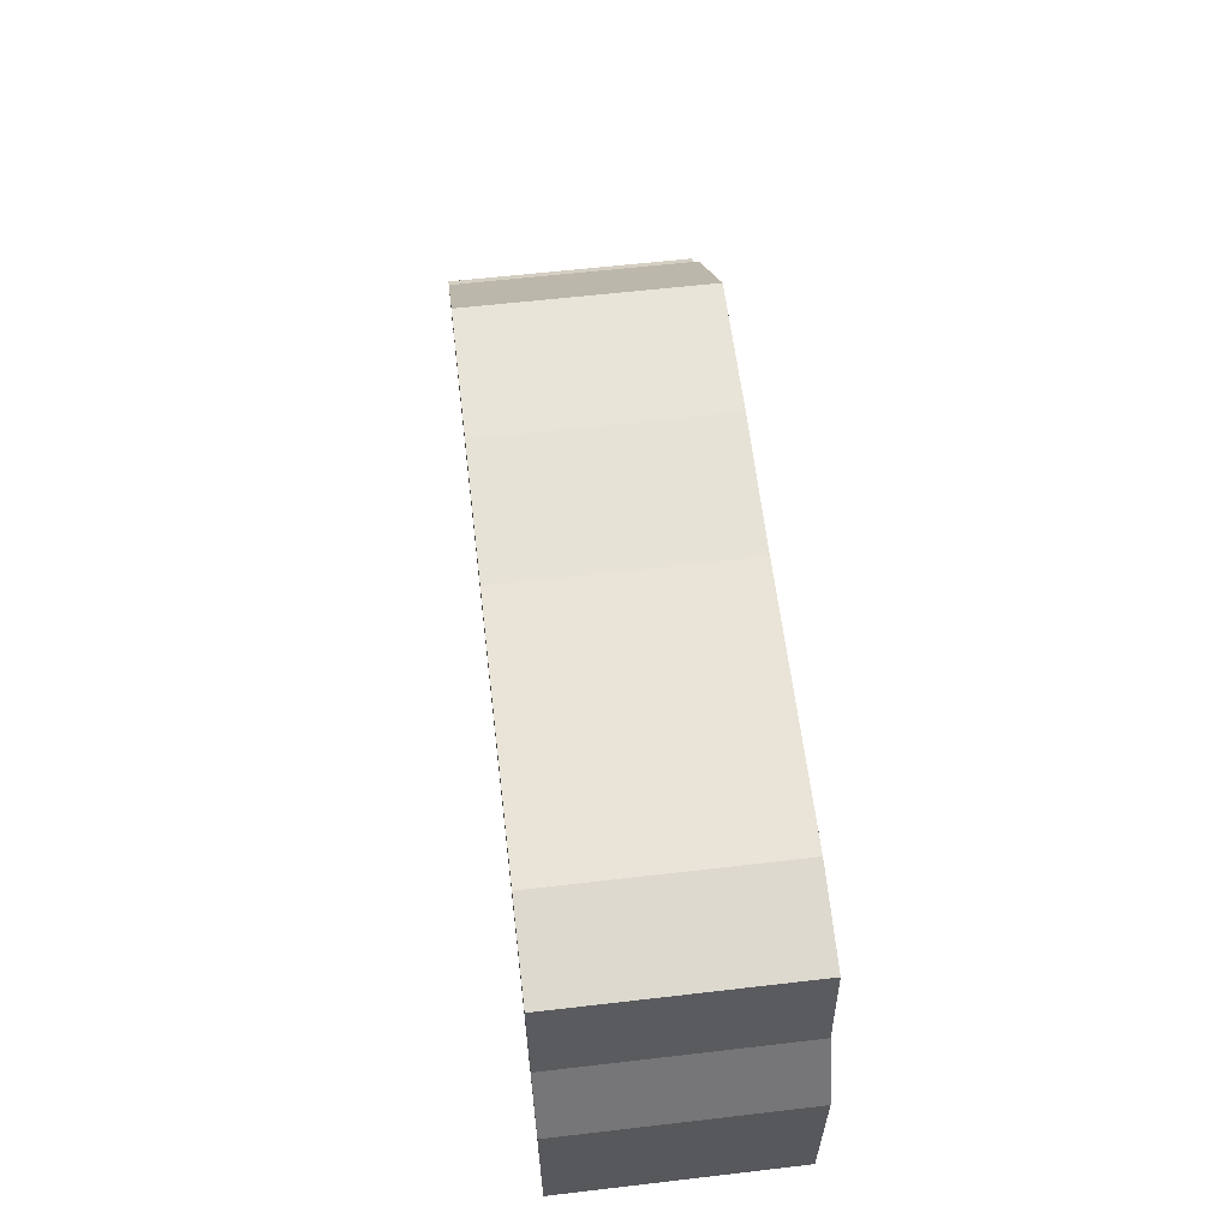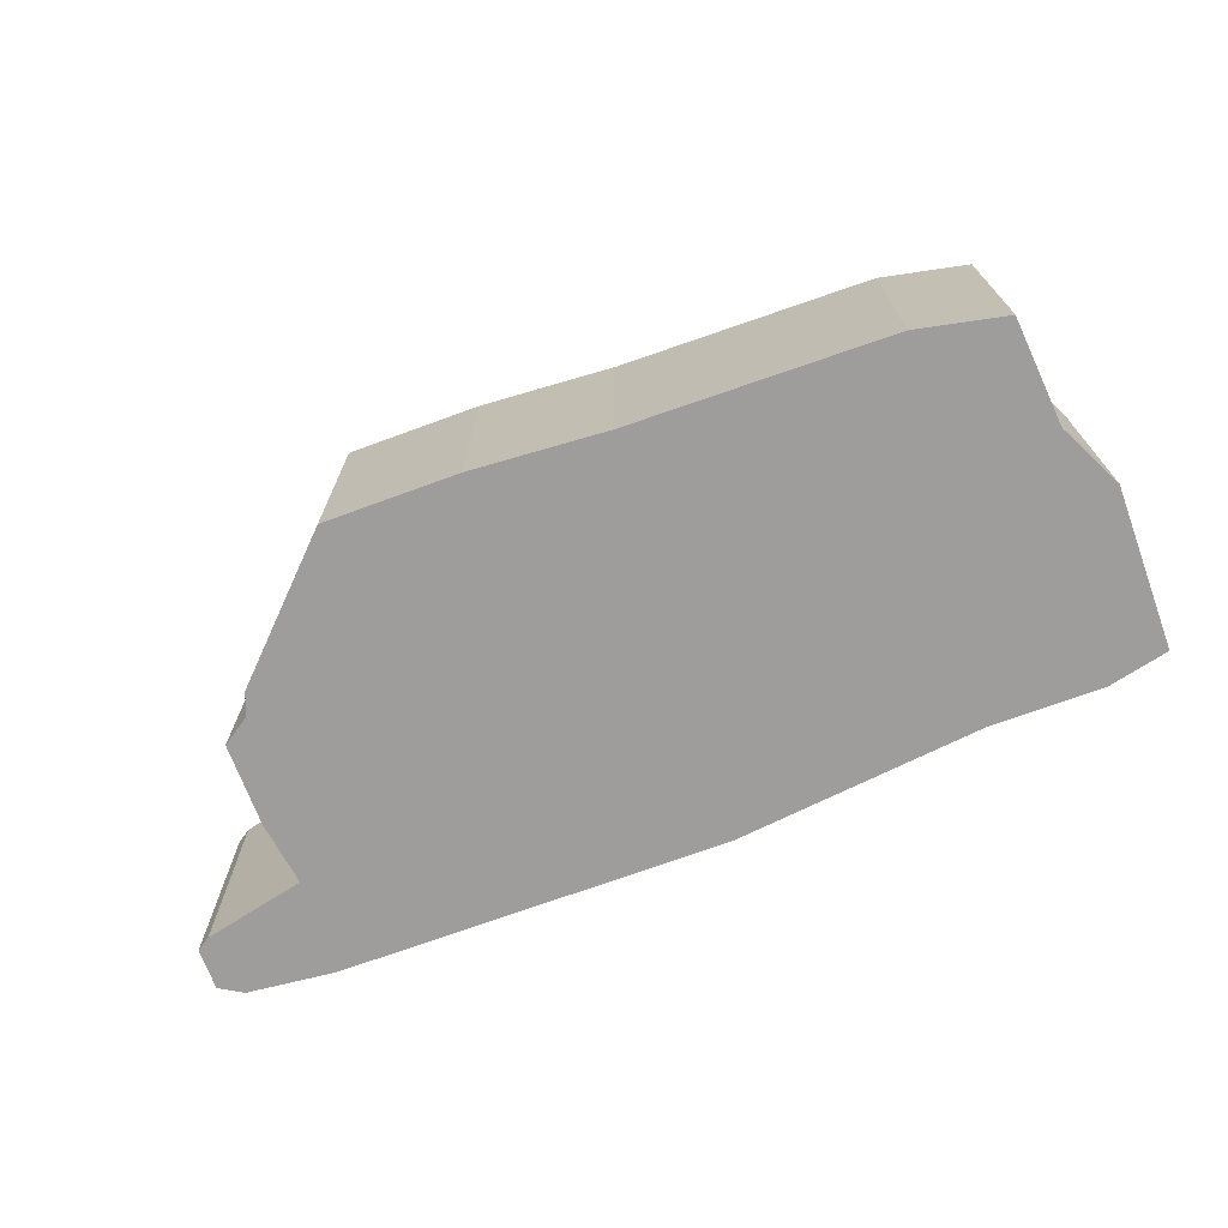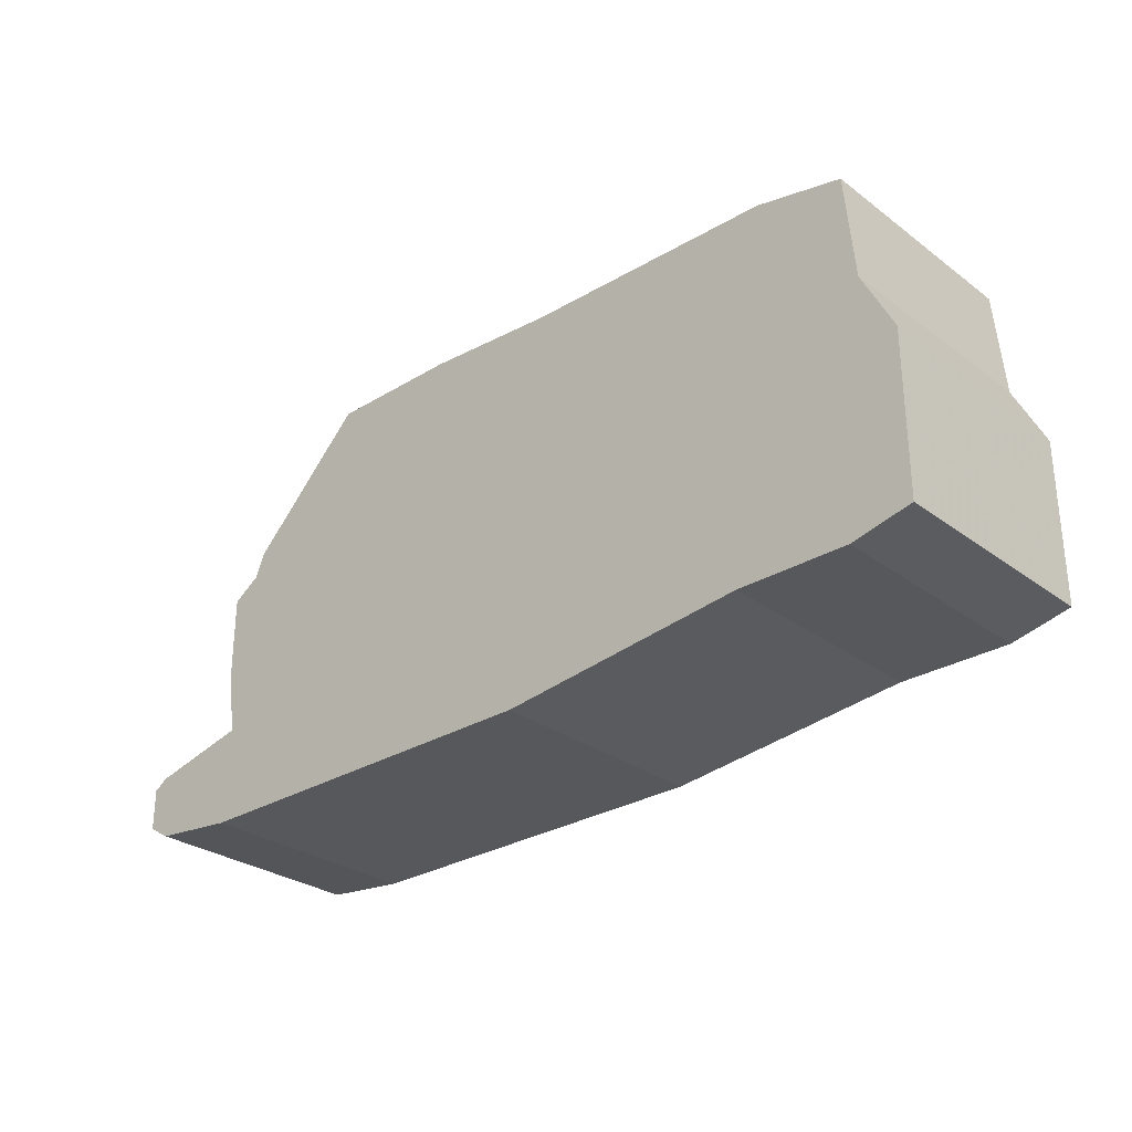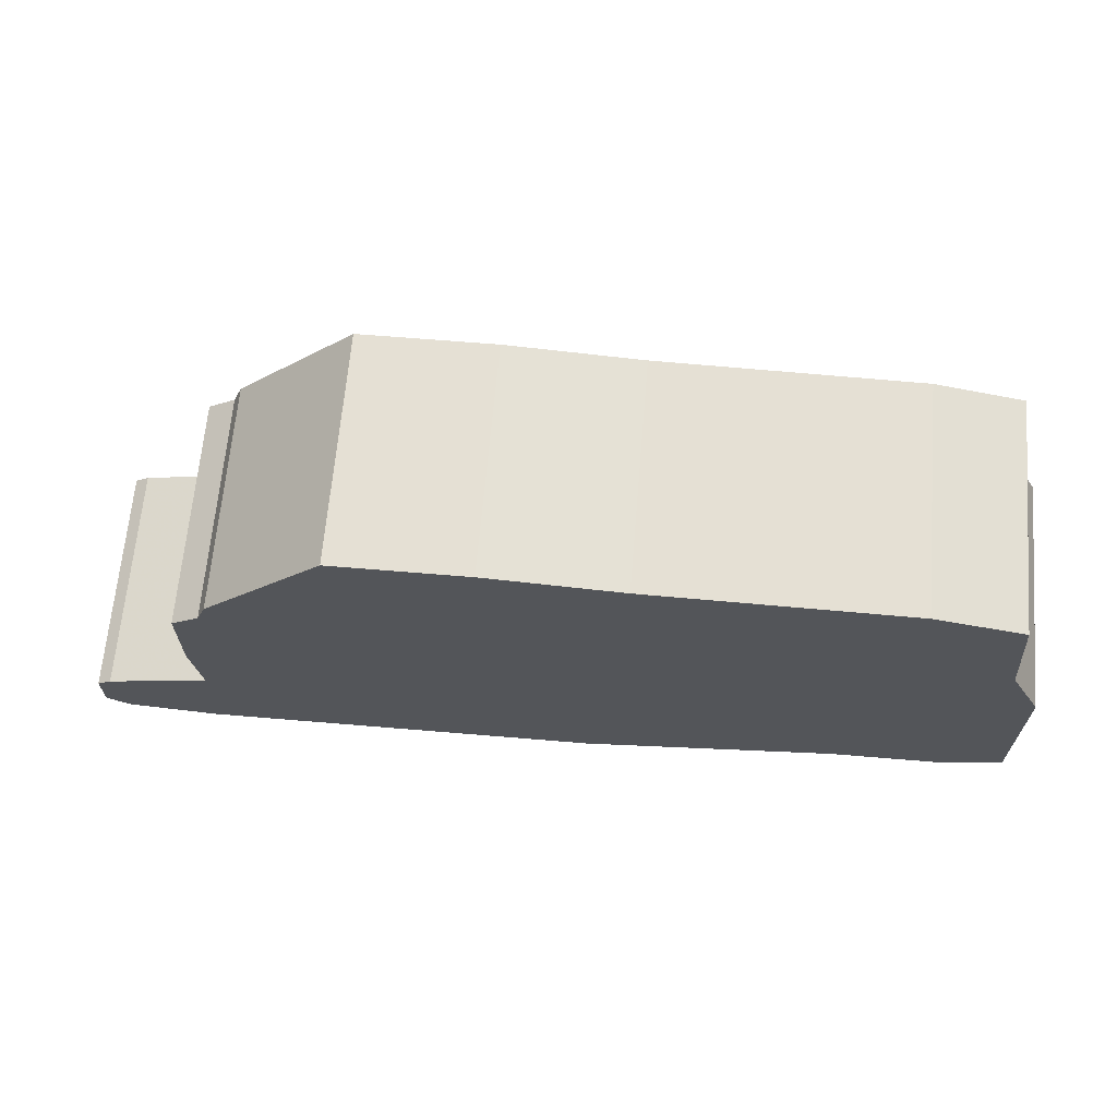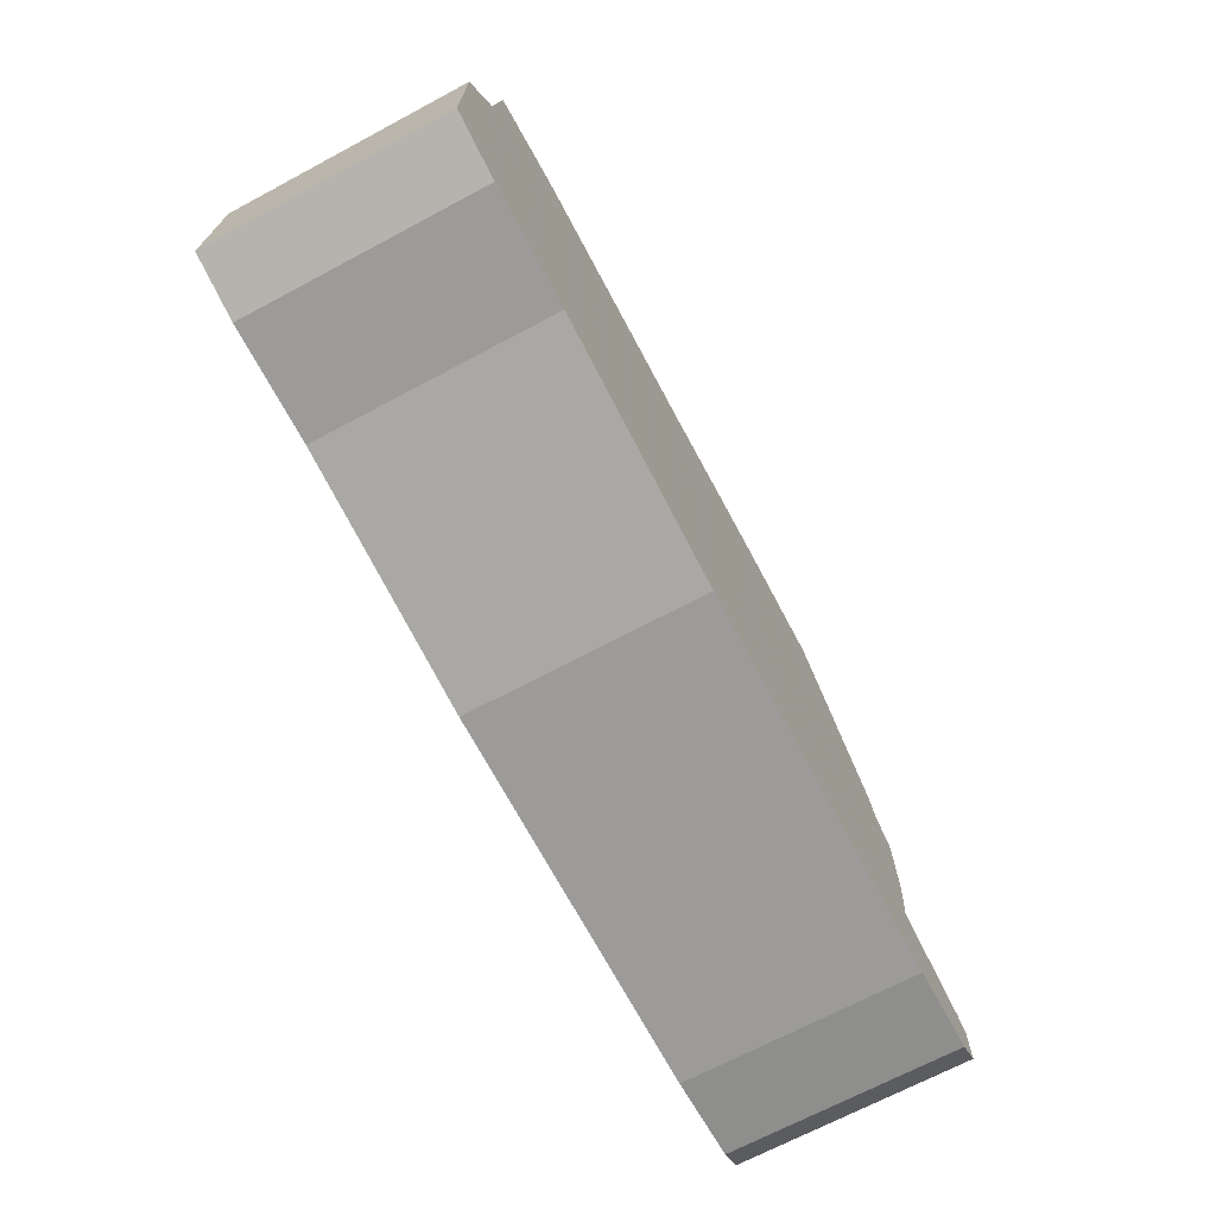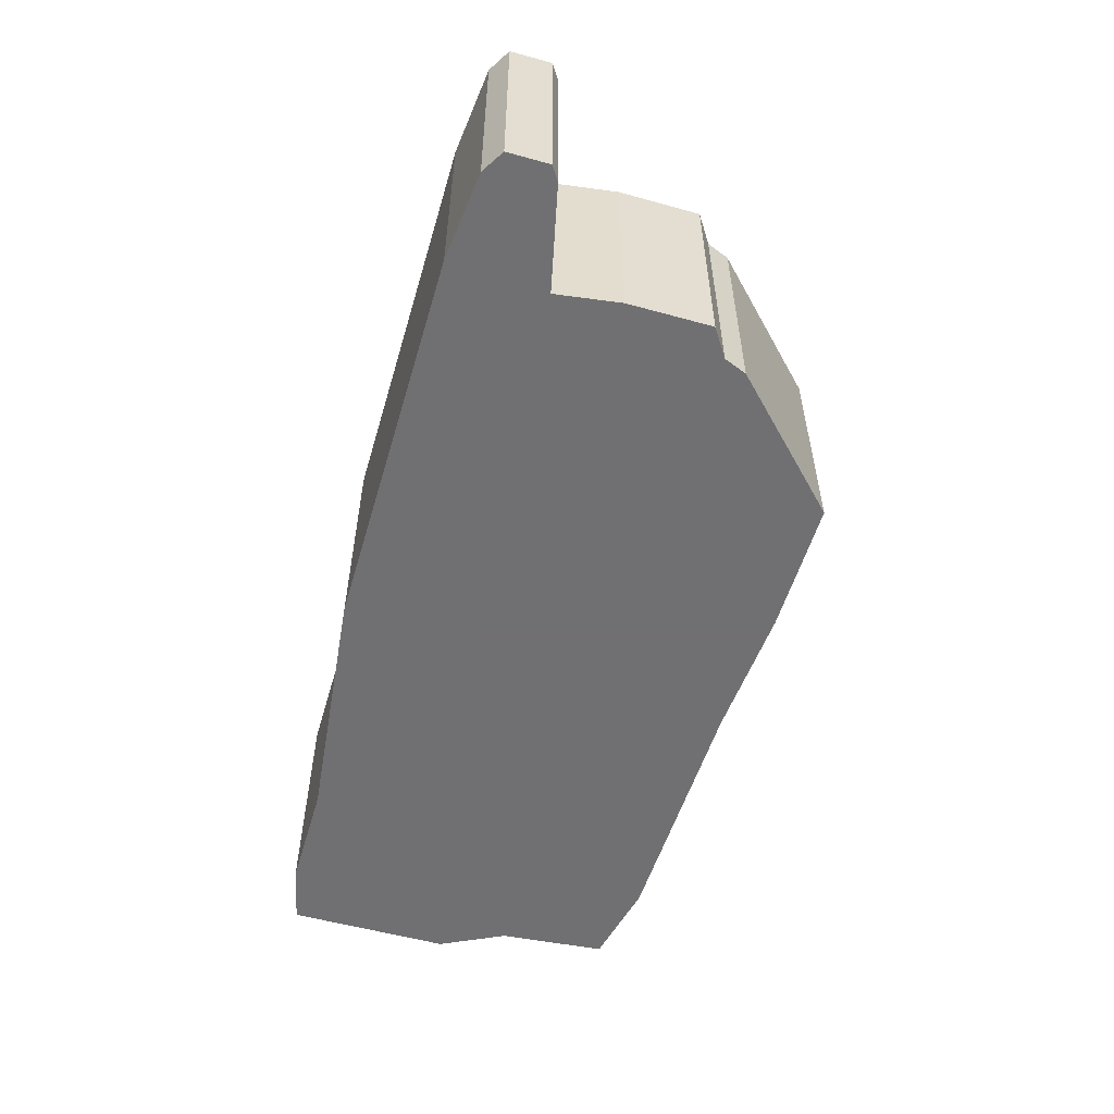
<metadata>
{"format":"obj","ext":"obj","renderer":"f3d","projection":"perspective","resolution":1024,"background":"white","views":[{"elev":60.2,"azim":-96.8,"up":"+Y"},{"elev":-70.4,"azim":-159.8,"up":"+Z"},{"elev":-28.8,"azim":-137.7,"up":"+Y"},{"elev":65.6,"azim":-175.2,"up":"+Y"},{"elev":-69.9,"azim":-62.0,"up":"+Y"},{"elev":-55.0,"azim":73.7,"up":"+Z"}]}
</metadata>
<code>
g sbg_arkout_df_bigtent01_h
v -0.15 0.86 0
v -0.71 0.85 0
v -0.9 0.81 0
v -0.92 0.58 0
v -0.99 0.44 0
v -0.99 0.09 0
v -0.86 0.06 0
v -0.62 0.06 0
v -0.08 0 0
v 0.76 0 0
v 0.95 0.02 0
v 1 0.05 0
v 1 0.14 0
v 0.97 0.16 0
v 0.75 0.21 0
v 0.77 0.35 0
v 0.77 0.53 0
v 0.71 0.57 0
v 0.69 0.62 0
v 0.43 0.88 0
v 0.14 0.88 0
v -0.15 0.86 0.5
v -0.71 0.85 0.5
v -0.9 0.81 0.5
v -0.92 0.58 0.5
v -0.99 0.44 0.5
v -0.99 0.09 0.5
v -0.86 0.06 0.5
v -0.62 0.06 0.5
v -0.08 0 0.5
v 0.76 0 0.5
v 0.95 0.02 0.5
v 1 0.05 0.5
v 1 0.14 0.5
v 0.97 0.16 0.5
v 0.75 0.21 0.5
v 0.77 0.35 0.5
v 0.77 0.53 0.5
v 0.71 0.57 0.5
v 0.69 0.62 0.5
v 0.43 0.88 0.5
v 0.14 0.88 0.5
g sbg_arkout_df_bigtent01_h_0
f 21 20 19
f 21 19 18
f 21 18 9
f 18 17 16
f 18 16 15
f 15 14 10
f 14 13 12
f 14 12 11
f 14 11 10
f 18 15 9
f 15 10 9
f 9 8 1
f 7 5 8
f 2 1 8
f 5 4 8
f 6 5 7
f 4 3 2
f 4 2 8
f 21 9 1
f 20 40 19
f 40 20 41
f 21 41 20
f 41 21 42
f 19 39 18
f 39 19 40
f 17 37 16
f 37 17 38
f 18 38 17
f 38 18 39
f 16 36 15
f 36 16 37
f 15 35 14
f 35 15 36
f 13 33 12
f 33 13 34
f 14 34 13
f 34 14 35
f 12 32 11
f 32 12 33
f 11 31 10
f 31 11 32
f 10 30 9
f 30 10 31
f 9 29 8
f 29 9 30
f 8 28 7
f 28 8 29
f 2 22 1
f 22 2 23
f 5 25 4
f 25 5 26
f 6 26 5
f 26 6 27
f 7 27 6
f 27 7 28
f 3 23 2
f 23 3 24
f 4 24 3
f 24 4 25
f 1 42 21
f 42 1 22
f 40 41 42
f 39 40 42
f 30 39 42
f 37 38 39
f 36 37 39
f 31 35 36
f 33 34 35
f 32 33 35
f 31 32 35
f 30 36 39
f 30 31 36
f 22 29 30
f 29 26 28
f 29 22 23
f 29 25 26
f 28 26 27
f 23 24 25
f 29 23 25
f 22 30 42

</code>
